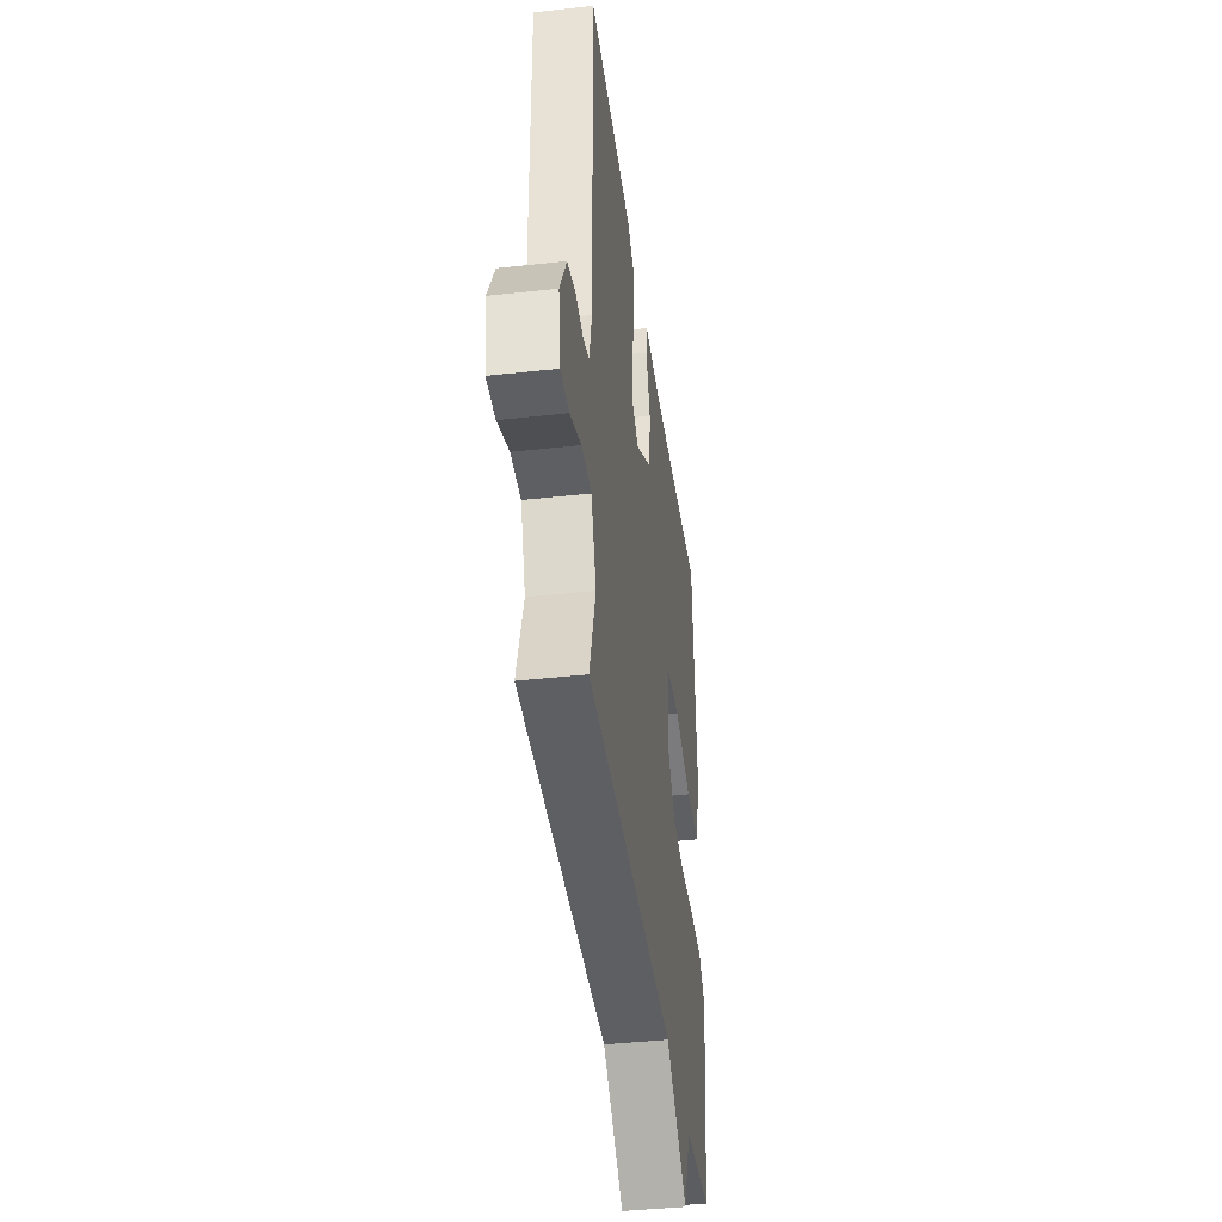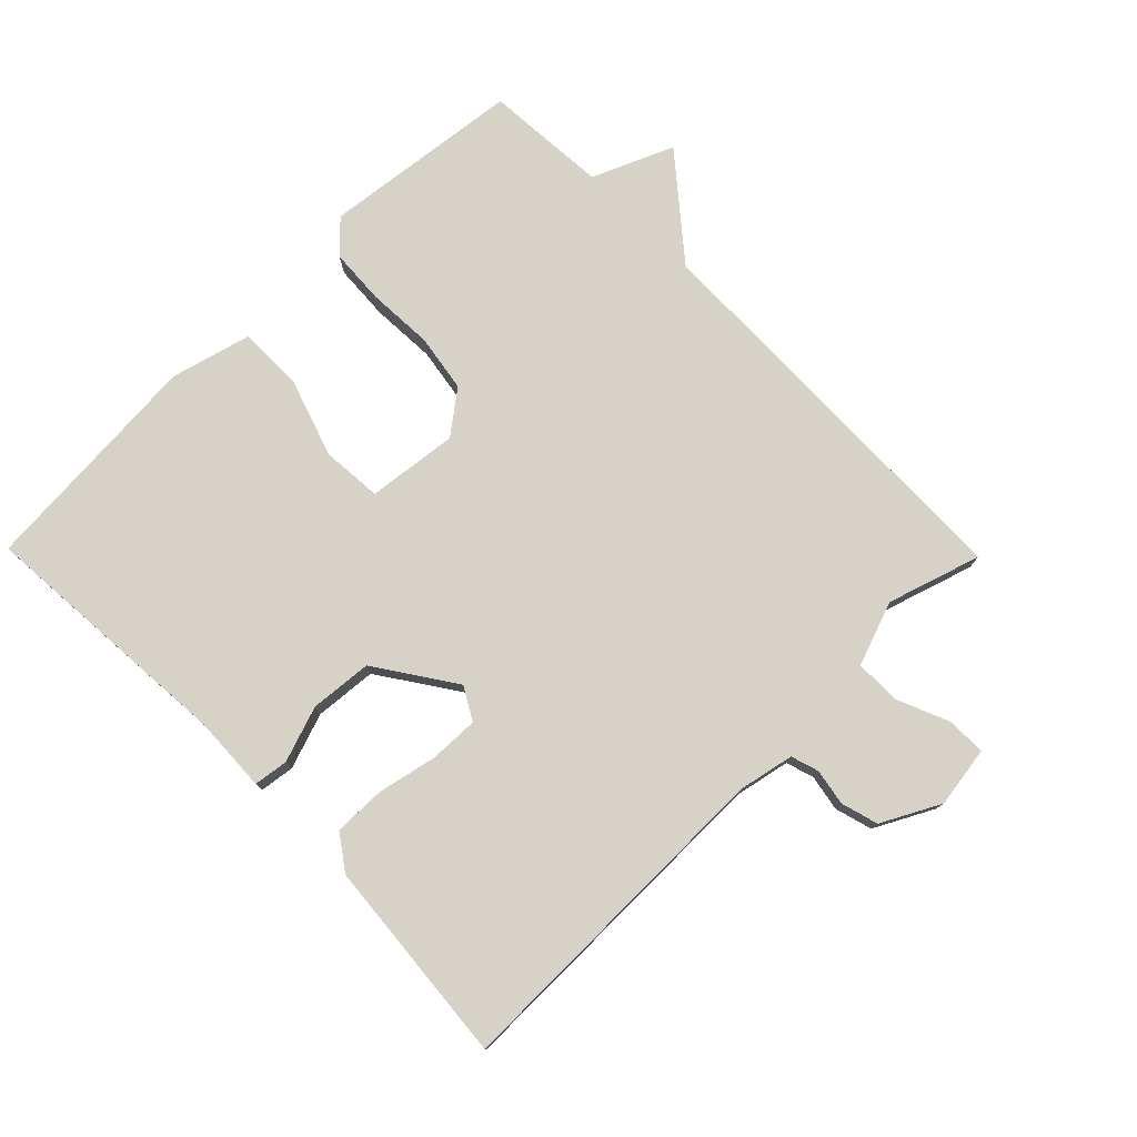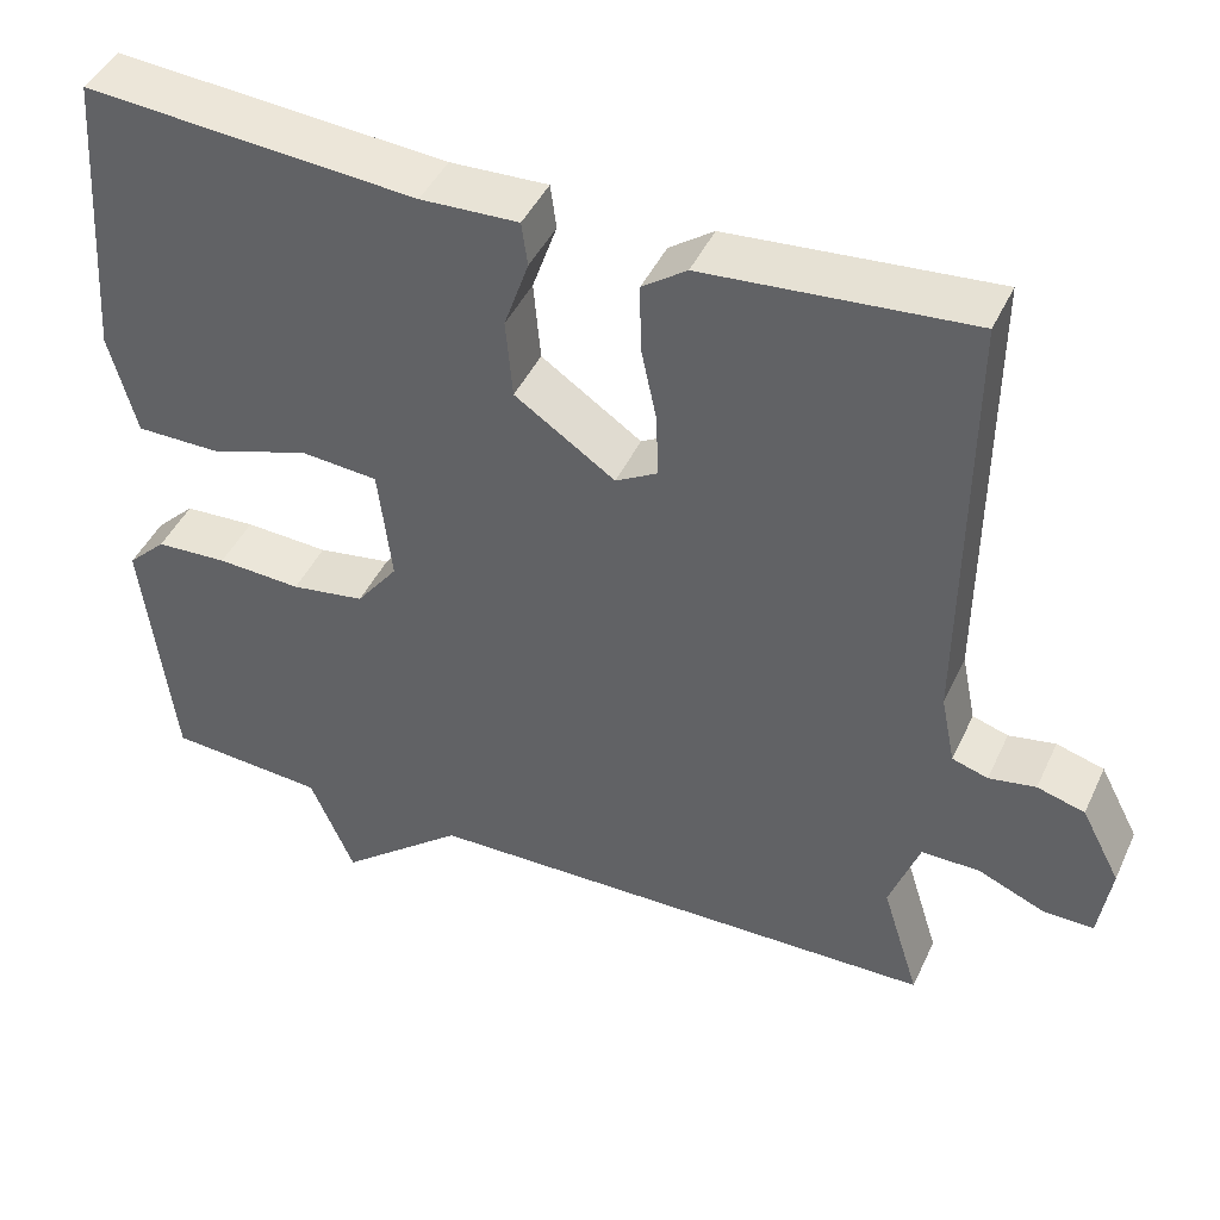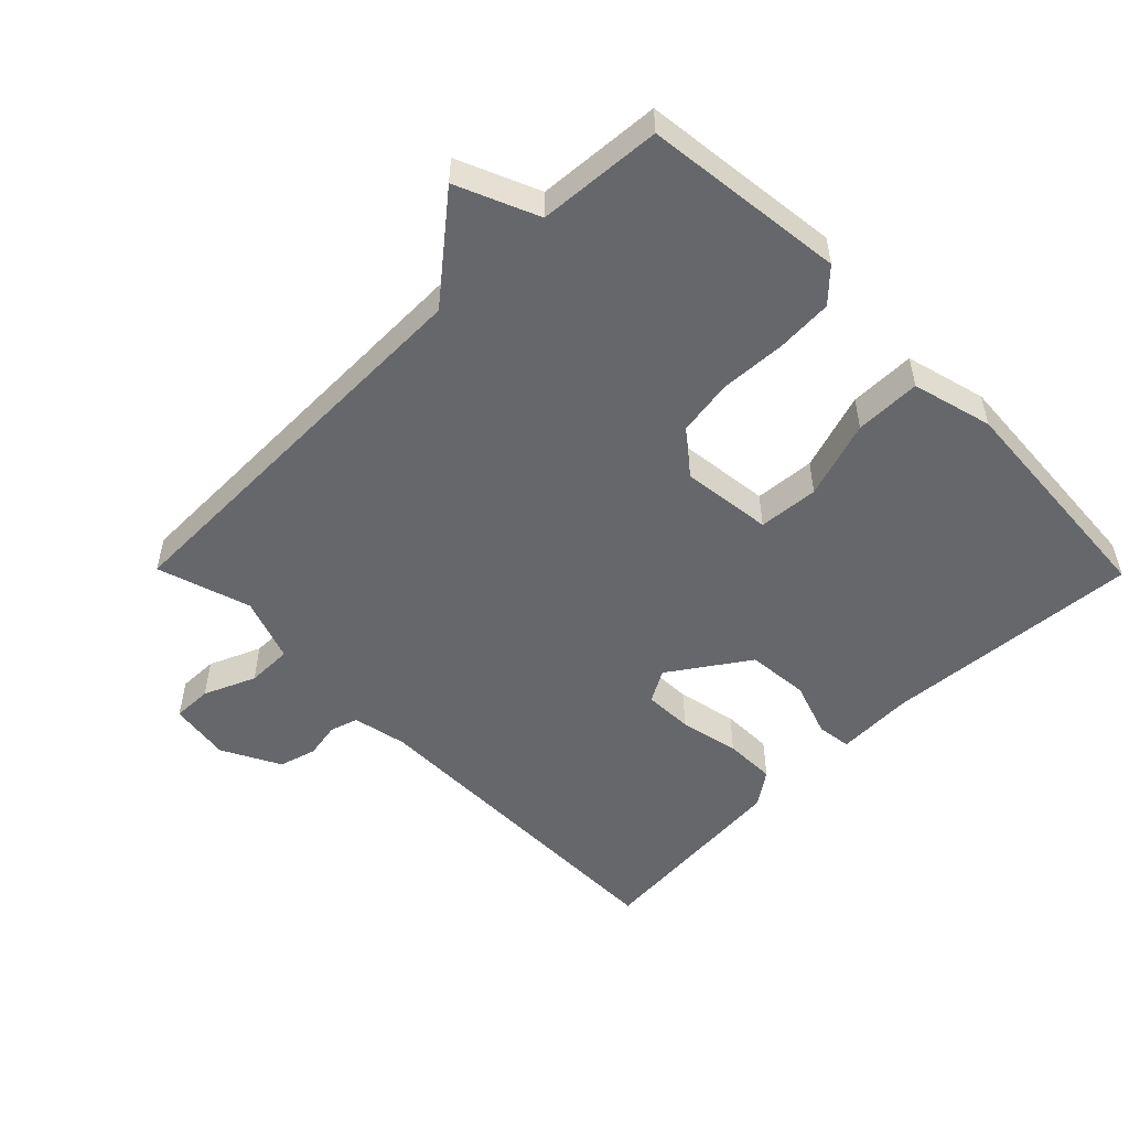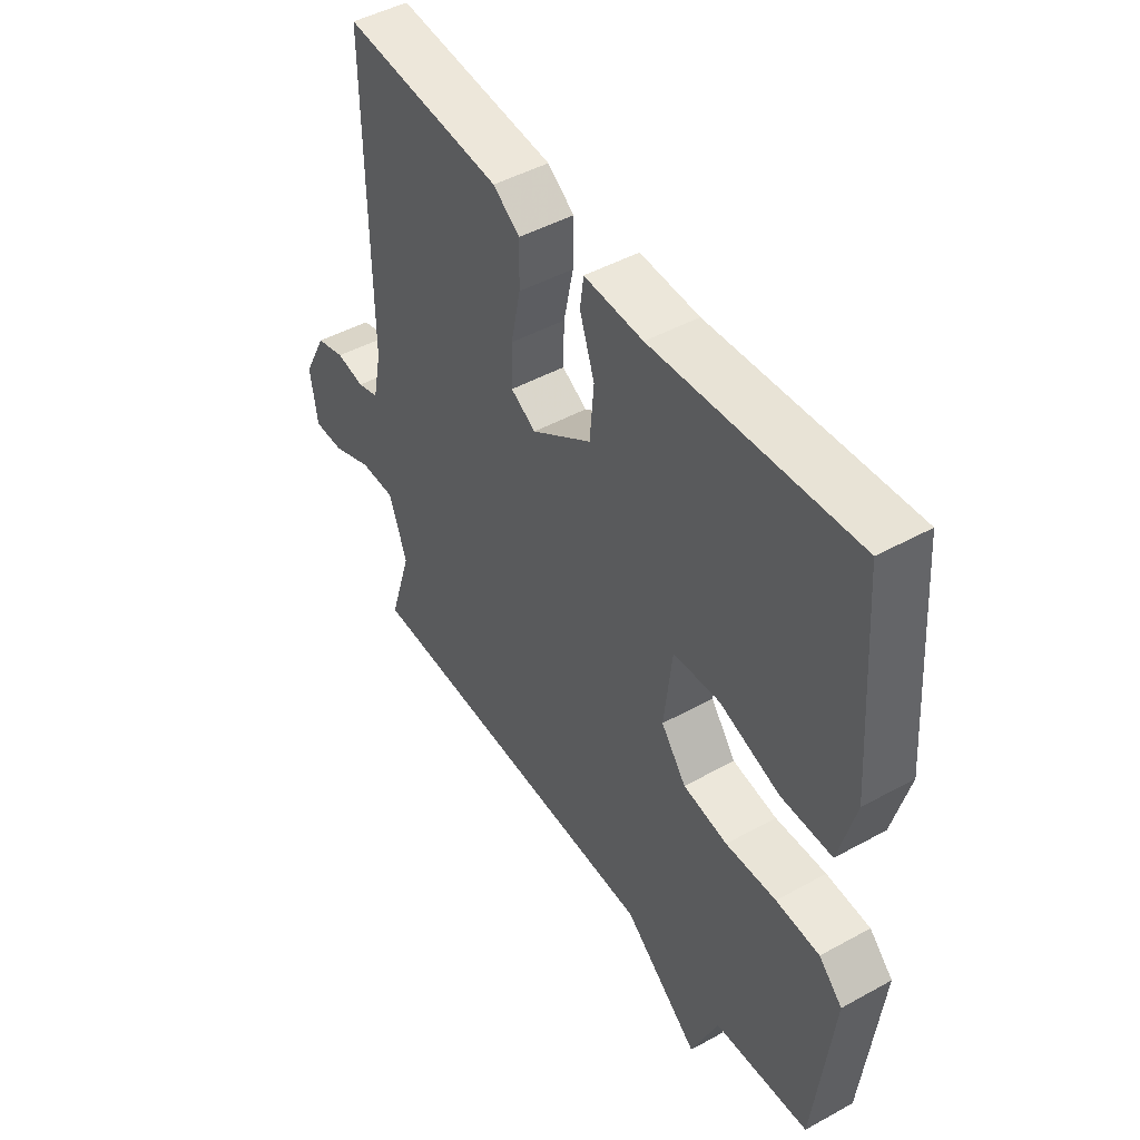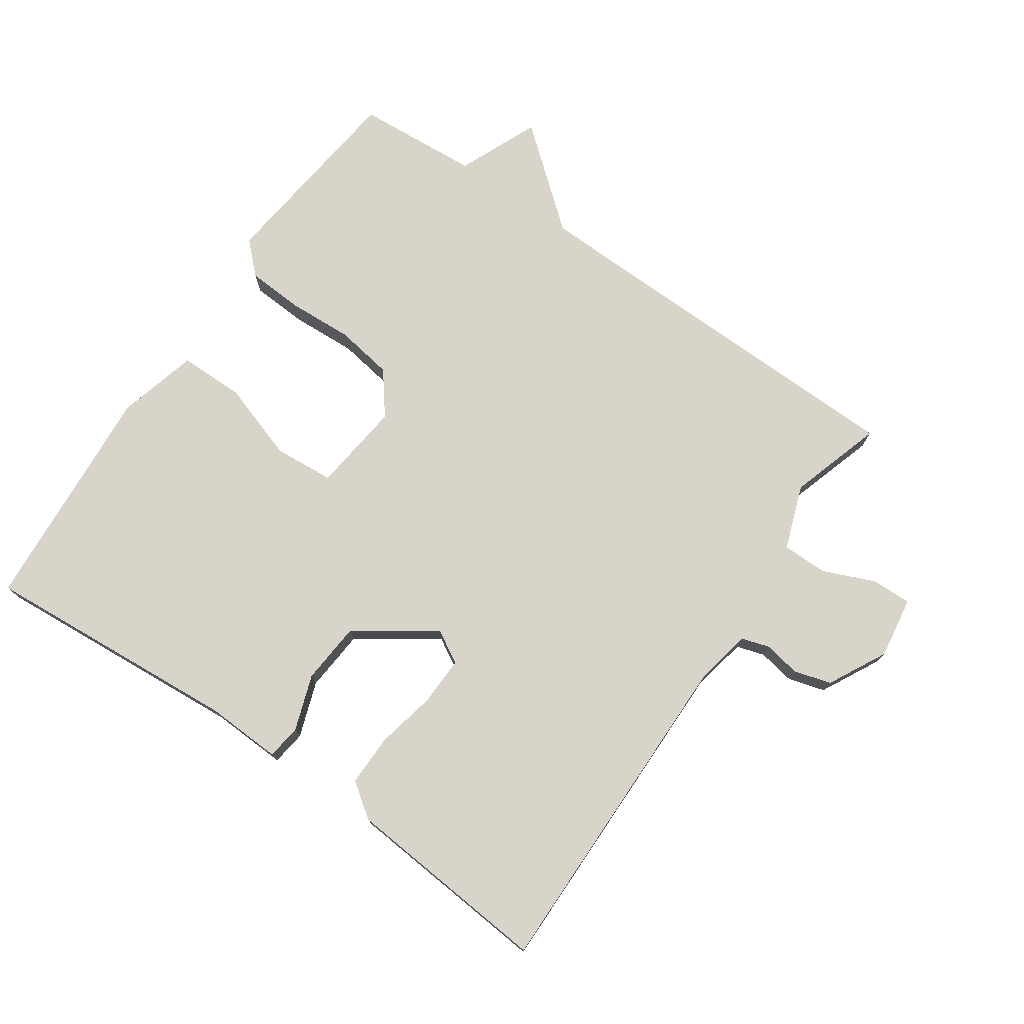
<metadata>
{"format":"obj","ext":"obj","renderer":"f3d","projection":"perspective","resolution":1024,"background":"white","views":[{"elev":-40.7,"azim":97.7,"up":"+Z"},{"elev":77.5,"azim":45.5,"up":"+Y"},{"elev":44.4,"azim":23.8,"up":"+Z"},{"elev":-52.0,"azim":-135.4,"up":"+Y"},{"elev":46.7,"azim":-122.1,"up":"+Z"},{"elev":75.6,"azim":34.5,"up":"+Y"}]}
</metadata>
<code>
v -0.5 0.07 0.5
v -0.109 0.07 0.471
v 0.006 0.07 0.476
v 0.013 0.07 0.424
v -0.016 0.07 0.34
v -0.008 0.07 0.246
v 0.11 0.07 0.166
v 0.159 0.07 0.194
v 0.157 0.07 0.268
v 0.138 0.07 0.358
v 0.137 0.07 0.436
v 0.189 0.07 0.473
v 0.5 0.07 0.5
v 0.496 0.07 -0.013
v 0.513 0.07 -0.096
v 0.555 0.07 -0.109
v 0.61 0.07 -0.099
v 0.666 0.07 -0.115
v 0.712 0.07 -0.203
v 0.698 0.07 -0.296
v 0.638 0.07 -0.295
v 0.56 0.07 -0.262
v 0.491 0.07 -0.262
v 0.456 0.07 -0.359
v 0.5 0.07 -0.5
v -0.114 0.07 -0.513
v -0.262 0.07 -0.635
v -0.314 0.07 -0.513
v -0.5 0.07 -0.5
v -0.535 0.07 -0.198
v -0.489 0.07 -0.153
v -0.404 0.07 -0.148
v -0.305 0.07 -0.153
v -0.218 0.07 -0.139
v -0.169 0.07 -0.075
v -0.185 0.07 0.062
v -0.276 0.07 0.069
v -0.394 0.07 0.03
v -0.493 0.07 0.03
v -0.525 0.07 0.151
v -0.5 0 0.5
v -0.109 0 0.471
v 0.006 0 0.476
v 0.013 0 0.424
v -0.016 0 0.34
v -0.008 0 0.246
v 0.11 0 0.166
v 0.159 0 0.194
v 0.157 0 0.268
v 0.138 0 0.358
v 0.137 0 0.436
v 0.189 0 0.473
v 0.5 0 0.5
v 0.496 0 -0.013
v 0.513 0 -0.096
v 0.555 0 -0.109
v 0.61 0 -0.099
v 0.666 0 -0.115
v 0.712 0 -0.203
v 0.698 0 -0.296
v 0.638 0 -0.295
v 0.56 0 -0.262
v 0.491 0 -0.262
v 0.456 0 -0.359
v 0.5 0 -0.5
v -0.114 0 -0.513
v -0.262 0 -0.635
v -0.314 0 -0.513
v -0.5 0 -0.5
v -0.535 0 -0.198
v -0.489 0 -0.153
v -0.404 0 -0.148
v -0.305 0 -0.153
v -0.218 0 -0.139
v -0.169 0 -0.075
v -0.185 0 0.062
v -0.276 0 0.069
v -0.394 0 0.03
v -0.493 0 0.03
v -0.525 0 0.151
f 40 1 2
f 39 40 2
f 38 39 2
f 37 38 2
f 3 4 5
f 2 3 5
f 37 2 5
f 36 37 5
f 35 36 5 6
f 31 32 33
f 30 31 33
f 29 30 33
f 28 29 33
f 28 33 34
f 27 28 34
f 26 27 34
f 26 34 35
f 25 26 35
f 24 25 35
f 20 21 22
f 19 20 22
f 18 19 22
f 17 18 22
f 16 17 22
f 15 16 22 23
f 23 24 35
f 15 23 35
f 14 15 35
f 12 13 14
f 11 12 14
f 10 11 14
f 9 10 14
f 35 6 7
f 35 7 8
f 14 35 8
f 8 9 14
f 42 41 80
f 42 80 79
f 42 79 78
f 42 78 77
f 45 44 43
f 45 43 42
f 45 42 77
f 45 77 76
f 46 45 76 75
f 73 72 71
f 73 71 70
f 73 70 69
f 73 69 68
f 74 73 68
f 74 68 67
f 74 67 66
f 75 74 66
f 75 66 65
f 75 65 64
f 62 61 60
f 62 60 59
f 62 59 58
f 62 58 57
f 62 57 56
f 63 62 56 55
f 75 64 63
f 75 63 55
f 75 55 54
f 54 53 52
f 54 52 51
f 54 51 50
f 54 50 49
f 47 46 75
f 48 47 75
f 48 75 54
f 54 49 48
f 1 41 42 2
f 2 42 43 3
f 3 43 44 4
f 4 44 45 5
f 5 45 46 6
f 6 46 47 7
f 7 47 48 8
f 8 48 49 9
f 9 49 50 10
f 10 50 51 11
f 11 51 52 12
f 12 52 53 13
f 13 53 54 14
f 14 54 55 15
f 15 55 56 16
f 16 56 57 17
f 17 57 58 18
f 18 58 59 19
f 19 59 60 20
f 20 60 61 21
f 21 61 62 22
f 22 62 63 23
f 23 63 64 24
f 24 64 65 25
f 25 65 66 26
f 26 66 67 27
f 27 67 68 28
f 28 68 69 29
f 29 69 70 30
f 30 70 71 31
f 31 71 72 32
f 32 72 73 33
f 33 73 74 34
f 34 74 75 35
f 35 75 76 36
f 36 76 77 37
f 37 77 78 38
f 38 78 79 39
f 39 79 80 40
f 40 80 41 1

</code>
